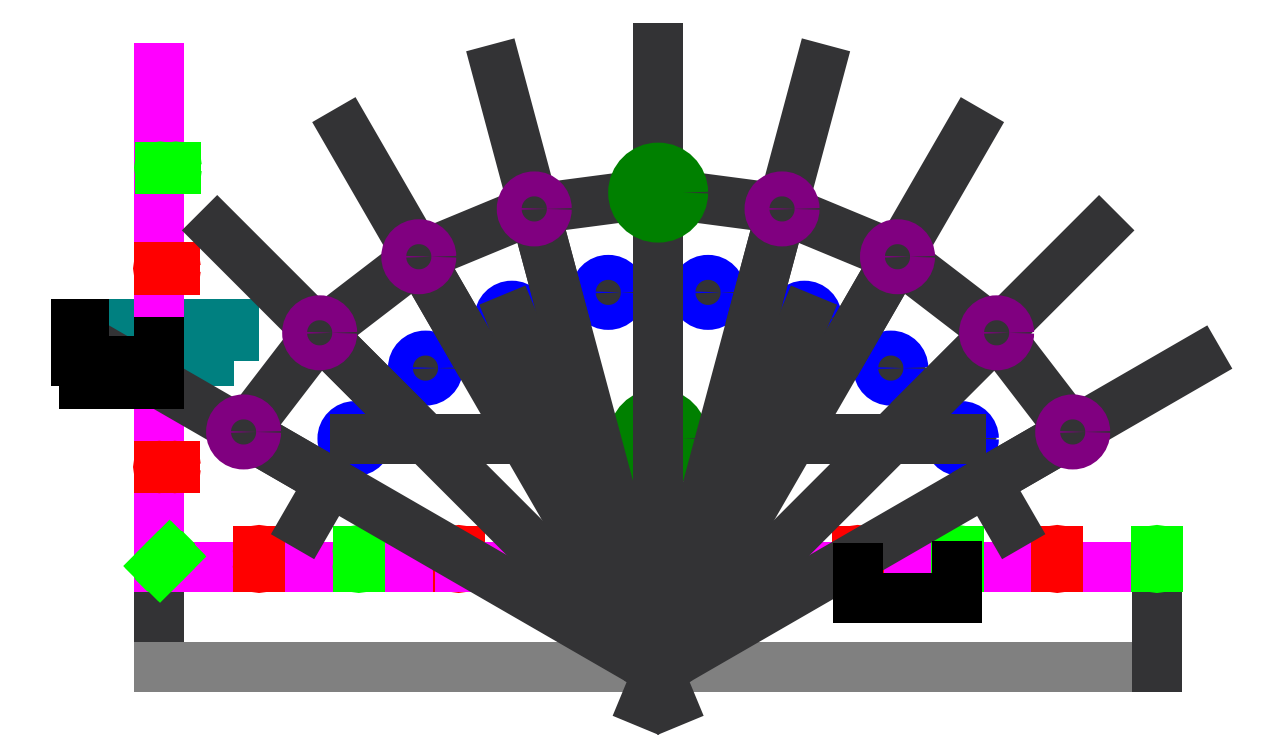
<metadata>
{"format":"dxf","ext":"dxf","renderer":"ezdxf+matplotlib","layout":"modelspace","background":"white","min_lineweight":24,"dpi":150}
</metadata>
<code>
0
SECTION
2
ENTITIES
0
LINE
8
Pixel Fence
10
-1.323e-14
20
-108
11
48
21
-108
0
LINE
8
Pixel Fence
10
48
20
-108
11
96
21
-108
0
LINE
8
Pixel Fence
10
96
20
-108
11
144
21
-108
0
LINE
8
0
10
-1.323e-14
20
-108
11
-1.91e-14
21
-156
0
LINE
8
Curb
10
-1.91e-14
20
-156
11
472
21
-156
0
INSERT
8
Curb
2
CandyCaneRed
10
48
20
-108
30
0
41
1
42
1
43
0
50
180
70
    1
71
    1
44
1
45
1
0
INSERT
8
Curb
2
CandyCaneRed
10
144
20
-108
30
0
41
1
42
1
43
0
50
180
70
    1
71
    1
44
1
45
1
0
INSERT
8
Curb
2
CandyCaneGreen
10
96
20
-108
30
0
41
1
42
1
43
0
50
180
70
    1
71
    1
44
1
45
1
0
LINE
8
Pixel Fence
10
240
20
-108
11
288
21
-108
0
LINE
8
Pixel Fence
10
288
20
-108
11
336
21
-108
0
LINE
8
Pixel Fence
10
336
20
-108
11
384
21
-108
0
LINE
8
Pixel Fence
10
384
20
-108
11
432
21
-108
0
LINE
8
Pixel Fence
10
432
20
-108
11
480
21
-108
0
LINE
8
0
10
480
20
-108
11
480
21
-156
0
INSERT
8
Curb
2
CandyCaneRed
10
240
20
-108
30
0
41
1
42
1
43
0
50
180
70
    1
71
    1
44
1
45
1
0
INSERT
8
Curb
2
CandyCaneRed
10
336
20
-108
30
0
41
1
42
1
43
0
50
180
70
    1
71
    1
44
1
45
1
0
INSERT
8
Curb
2
CandyCaneRed
10
432
20
-108
30
0
41
1
42
1
43
0
50
180
70
    1
71
    1
44
1
45
1
0
INSERT
8
Curb
2
CandyCaneGreen
10
288
20
-108
30
0
41
1
42
1
43
0
50
180
70
    1
71
    1
44
1
45
1
0
INSERT
8
Curb
2
CandyCaneGreen
10
384
20
-108
30
0
41
1
42
1
43
0
50
180
70
    1
71
    1
44
1
45
1
0
LINE
8
Pixel Fence
10
-1.323e-14
20
-108
11
-7.348e-15
21
-60
0
LINE
8
Pixel Fence
10
-7.348e-15
20
-60
11
-1.47e-15
21
-12
0
LINE
8
Pixel Fence
10
-1.47e-15
20
-12
11
4.409e-15
21
36
0
LINE
8
Pixel Fence
10
4.409e-15
20
36
11
1.029e-14
21
84
0
LINE
8
Pixel Fence
10
1.029e-14
20
84
11
1.617e-14
21
132
0
LINE
8
Pixel Fence
10
144.5
20
-108
11
192.5
21
-108
0
LINE
8
Pixel Fence
10
192.5
20
-108
11
240.5
21
-108
0
INSERT
8
Pixel Fence
2
CandyCaneGreen
10
192.5
20
-108
30
0
41
1
42
1
43
0
50
180
70
    1
71
    1
44
1
45
1
0
INSERT
8
Pixel Fence
2
CandyCaneGreen
10
480
20
-108
30
0
41
1
42
1
43
0
50
180
70
    1
71
    1
44
1
45
1
0
INSERT
8
Pixel Fence
2
CandyCaneGreen
10
-1.323e-14
20
-108
30
0
41
1
42
1
43
0
50
135
70
    1
71
    1
44
1
45
1
0
INSERT
8
Pixel Fence
2
CandyCaneGreen
10
-1.47e-15
20
-12
30
0
41
1
42
1
43
0
50
90
70
    1
71
    1
44
1
45
1
0
INSERT
8
Candy Canes Red
2
CandyCaneRed
10
-7.348e-15
20
-60
30
0
41
1
42
1
43
0
50
90
70
    1
71
    1
44
1
45
1
0
INSERT
8
Candy Canes Red
2
CandyCaneRed
10
4.347e-15
20
35.5
30
0
41
1
42
1
43
0
50
90
70
    1
71
    1
44
1
45
1
0
INSERT
8
Pixel Fence
2
CandyCaneGreen
10
0.5
20
84
30
0
41
1
42
1
43
0
50
90
70
    1
71
    1
44
1
45
1
0
LWPOLYLINE
8
Water Meters
90
    4
70
    1
43
0
10
-24
20
-9
10
-36
20
-9
10
-36
20
9
10
-24
20
9
0
LWPOLYLINE
8
Water Meters
90
    4
70
    1
43
0
10
36
20
-9
10
24
20
-9
10
24
20
9
10
36
20
9
0
LINE
8
0
10
240
20
24
11
264
21
24
0
LINE
8
0
10
240
20
24
11
216
21
24
0
LINE
8
0
10
264
20
24
11
310.4
21
11.58
0
LINE
8
0
10
310.4
20
11.58
11
351.9
21
-12.42
0
LINE
8
0
10
351.9
20
-12.42
11
385.9
21
-46.36
0
LINE
8
0
10
385.9
20
-46.36
11
409.9
21
-87.93
0
LINE
8
0
10
216
20
24
11
169.6
21
11.58
0
LINE
8
0
10
169.6
20
11.58
11
128.1
21
-12.42
0
LINE
8
0
10
128.1
20
-12.42
11
94.13
21
-46.36
0
LINE
8
0
10
94.13
20
-46.36
11
70.13
21
-87.93
0
CIRCLE
8
TomTreesRowA-RGBWw
10
264
20
24
40
6
0
CIRCLE
8
TomTreesRowA-RGBWw
10
351.9
20
-12.42
40
6
0
CIRCLE
8
TomTreesRowA-RGBWw
10
169.6
20
11.58
40
6
0
CIRCLE
8
TomTreesRowA-RGBWw
10
94.13
20
-46.36
40
6
0
CIRCLE
8
TomTreesRowA-RGBW
10
216
20
24
40
6
0
CIRCLE
8
TomTreesRowA-RGBW
10
310.4
20
11.58
40
6
0
CIRCLE
8
TomTreesRowA-RGBW
10
385.9
20
-46.36
40
6
0
CIRCLE
8
TomTreesRowA-RGBW
10
128.1
20
-12.42
40
6
0
LINE
8
0
10
94.13
20
-46.36
11
385.9
21
-46.36
0
LINE
8
0
10
240
20
24
11
240
21
-72
0
CIRCLE
8
Big Trees
10
240
20
-46.36
40
12
0
LINE
8
0
10
169.6
20
11.58
11
246.2
21
-173.2
0
LINE
8
0
10
310.4
20
11.58
11
233.8
21
-173.2
0
LINE
8
0
10
240
20
-158.3
11
317.6
21
131.5
0
LINE
8
0
10
240
20
-158.3
11
162.4
21
131.5
0
LINE
8
0
10
240
20
-158.3
11
90
21
101.5
0
LINE
8
0
10
240
20
-158.3
11
27.87
21
53.83
0
LINE
8
0
10
240
20
-158.3
11
-19.81
21
-8.298
0
LINE
8
0
10
240
20
-158.3
11
390
21
101.5
0
LINE
8
0
10
240
20
-158.3
11
452.1
21
53.83
0
LINE
8
0
10
240
20
-158.3
11
499.8
21
-8.298
0
LINE
8
0
10
240
20
-158.3
11
240
21
141.7
0
LINE
8
0
10
397.9
20
-67.15
11
439.4
21
-43.15
0
LINE
8
0
10
368.9
20
-29.39
11
402.8
21
4.547
0
LINE
8
0
10
331.1
20
-0.4233
11
355.1
21
41.15
0
LINE
8
0
10
287.2
20
17.79
11
299.6
21
64.15
0
LINE
8
0
10
240
20
24
11
240
21
72
0
LINE
8
0
10
192.8
20
17.79
11
180.4
21
64.15
0
LINE
8
0
10
148.9
20
-0.4233
11
124.9
21
41.15
0
LINE
8
0
10
111.1
20
-29.39
11
77.15
21
4.547
0
LINE
8
0
10
82.13
20
-67.15
11
40.56
21
-43.15
0
LINE
8
0
10
40.56
20
-43.15
11
77.15
21
4.547
0
LINE
8
0
10
77.15
20
4.547
11
124.9
21
41.15
0
LINE
8
0
10
124.9
20
41.15
11
180.4
21
64.15
0
LINE
8
0
10
180.4
20
64.15
11
240
21
72
0
LINE
8
0
10
240
20
72
11
299.6
21
64.15
0
LINE
8
0
10
299.6
20
64.15
11
355.1
21
41.15
0
LINE
8
0
10
355.1
20
41.15
11
402.8
21
4.547
0
LINE
8
0
10
402.8
20
4.547
11
439.4
21
-43.15
0
CIRCLE
8
TomTreesRowB-VW1
10
402.8
20
4.547
40
6
0
CIRCLE
8
TomTreesRowB-VW1
10
299.6
20
64.15
40
6
0
CIRCLE
8
TomTreesRowB-VW1
10
124.9
20
41.15
40
6
0
CIRCLE
8
TomTreesRowB-VW1
10
40.56
20
-43.15
40
6
0
CIRCLE
8
TomTreesRowB-VW2
10
77.15
20
4.547
40
6
0
CIRCLE
8
TomTreesRowB-VW2
10
180.4
20
64.15
40
6
0
CIRCLE
8
TomTreesRowB-VW2
10
355.1
20
41.15
40
6
0
CIRCLE
8
TomTreesRowB-VW2
10
439.4
20
-43.15
40
6
0
CIRCLE
8
Big Trees
10
240
20
72
40
12
0
DIMENSION
8
0
2
*D1
10
384
20
-122.9
30
0
11
360
21
-121.9
31
0
70
   32
71
    5
72
    0
3
Standard
53
0
210
0
220
0
230
1
13
336
23
-108.5
33
0
14
384
24
-107.5
34
0
0
DIMENSION
8
Water Meters
2
*D2
10
-1.225e-15
20
-20
30
0
11
-12
21
-18.98
31
0
70
   32
71
    5
3
Standard
53
0
210
0
220
0
230
1
13
-24
23
-9
33
0
14
0
24
0
34
0
0
DIMENSION
8
Water Meters
2
*D3
10
-36
20
-20
30
0
11
-30
21
-18.98
31
0
70
   32
71
    5
3
Standard
53
0
210
0
220
0
230
1
13
-24
23
-9
33
0
14
-36
24
-9
34
0
0
DIMENSION
8
Water Meters
2
*D4
10
-40
20
9
30
0
11
-41.02
21
3.678e-15
31
0
70
   32
71
    5
3
Standard
53
0
210
0
220
0
230
1
13
-36
23
-9
33
0
14
-36
24
9
34
0
50
90
0
ENDSEC
0
EOF

</code>
